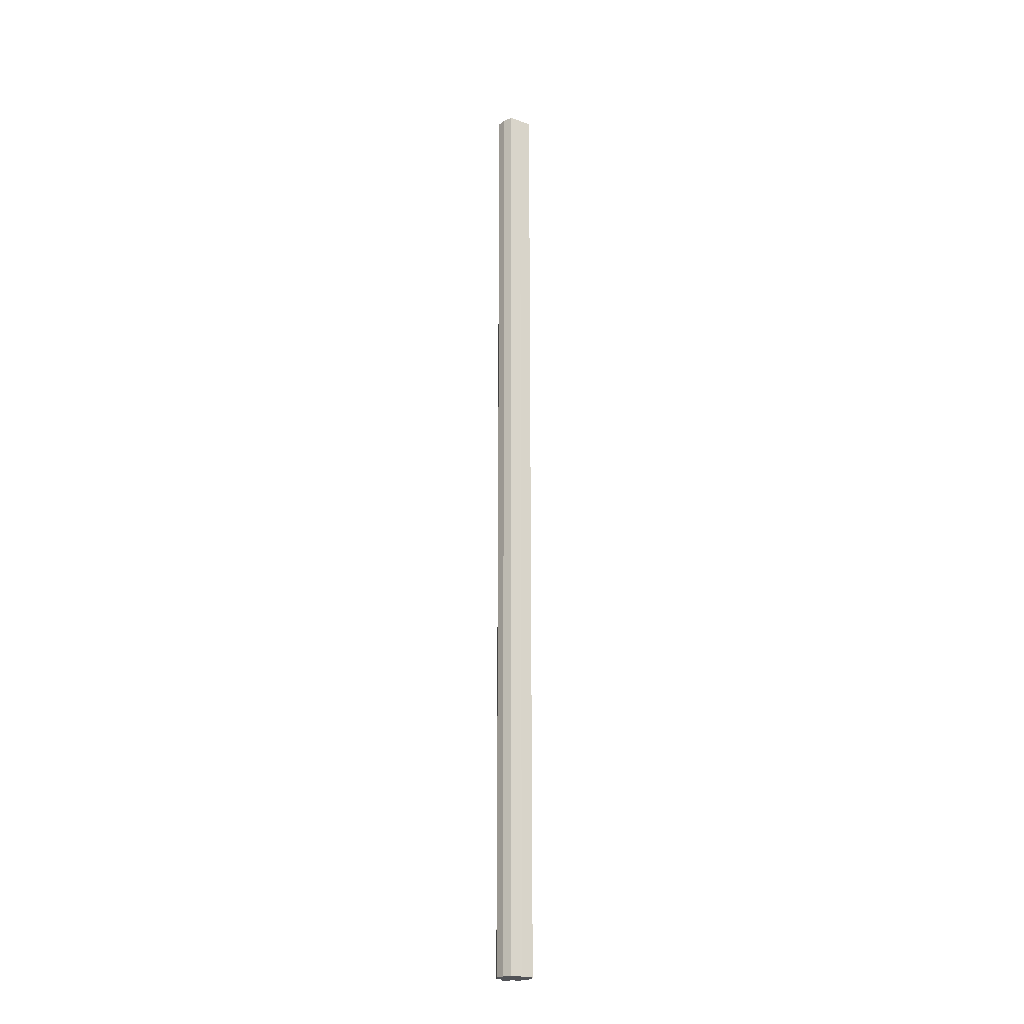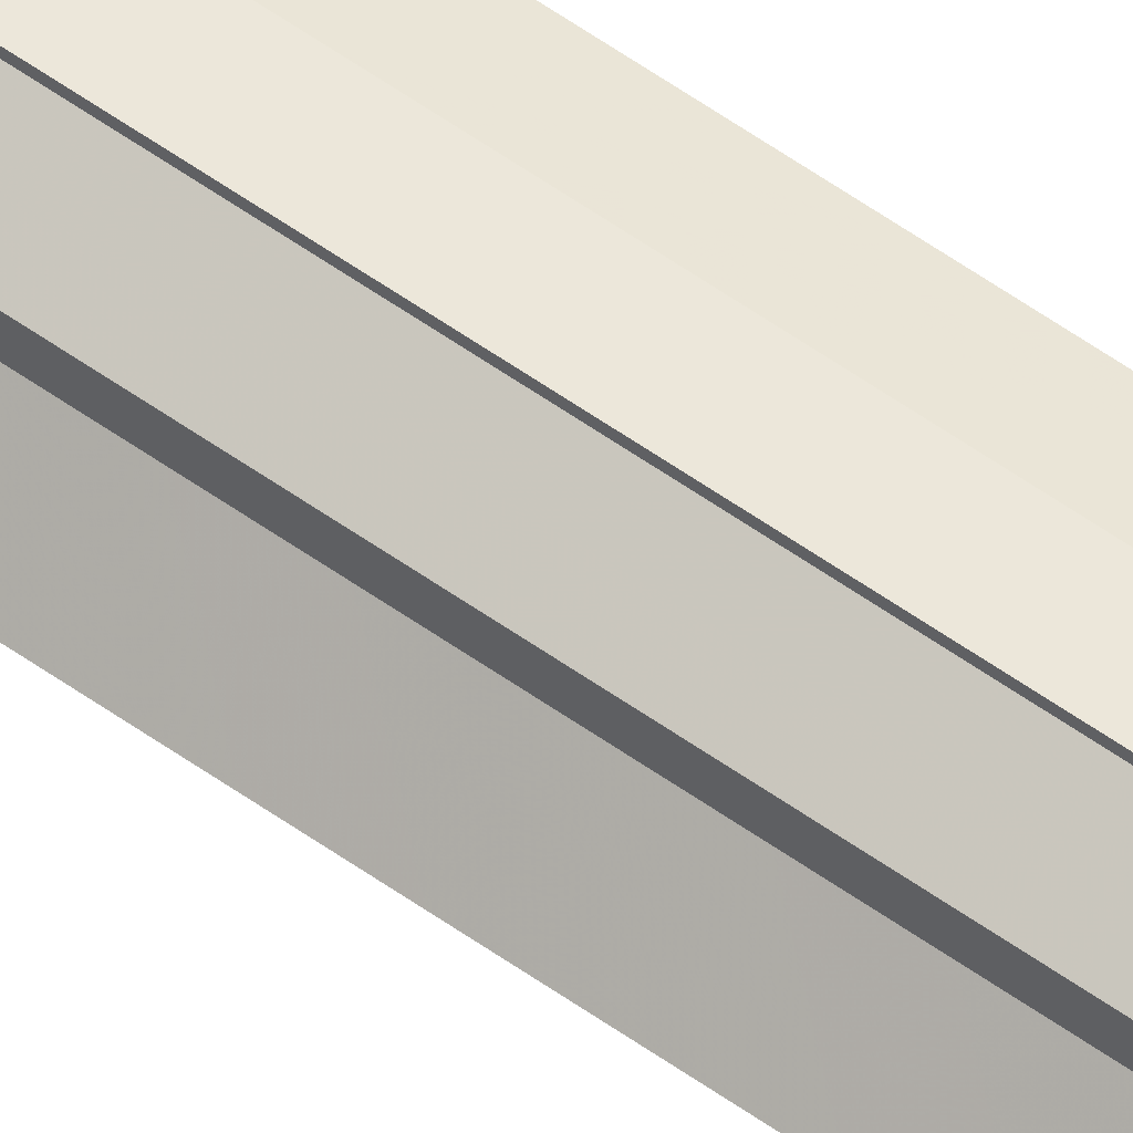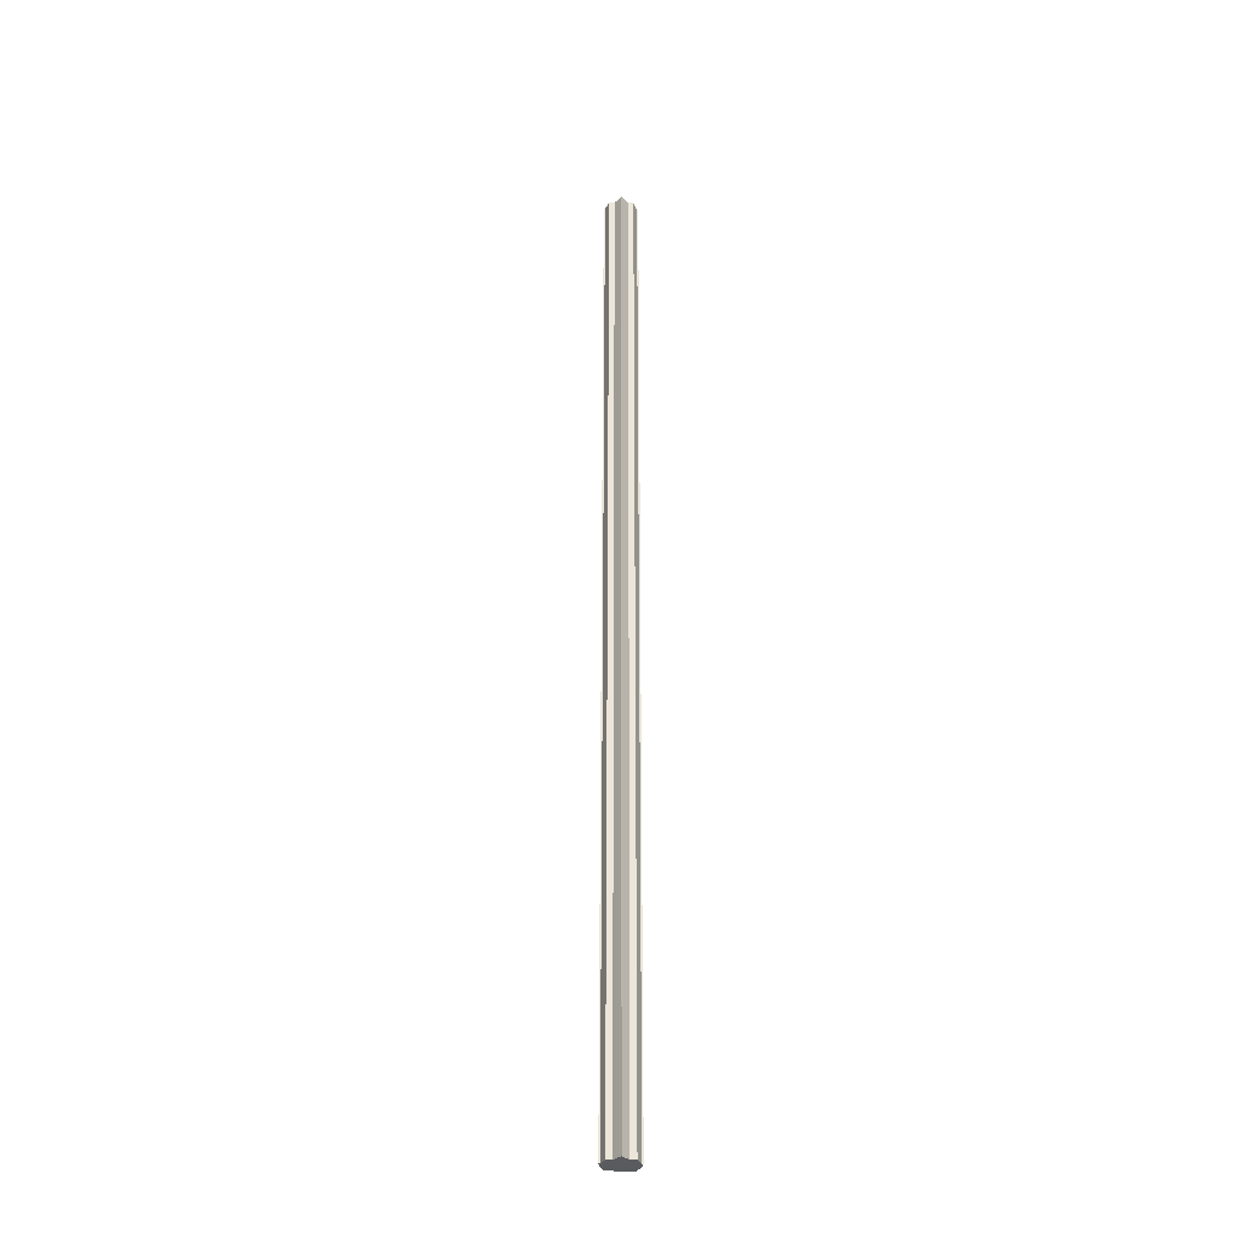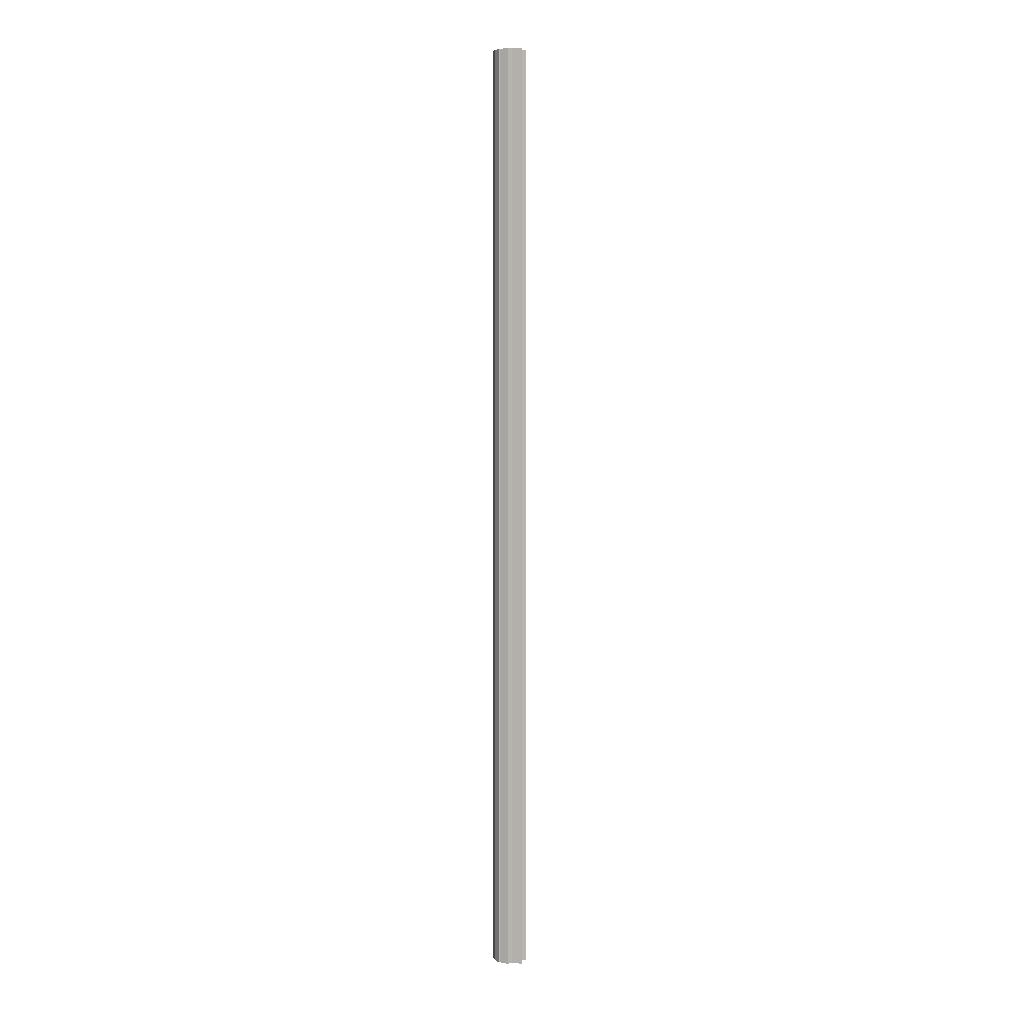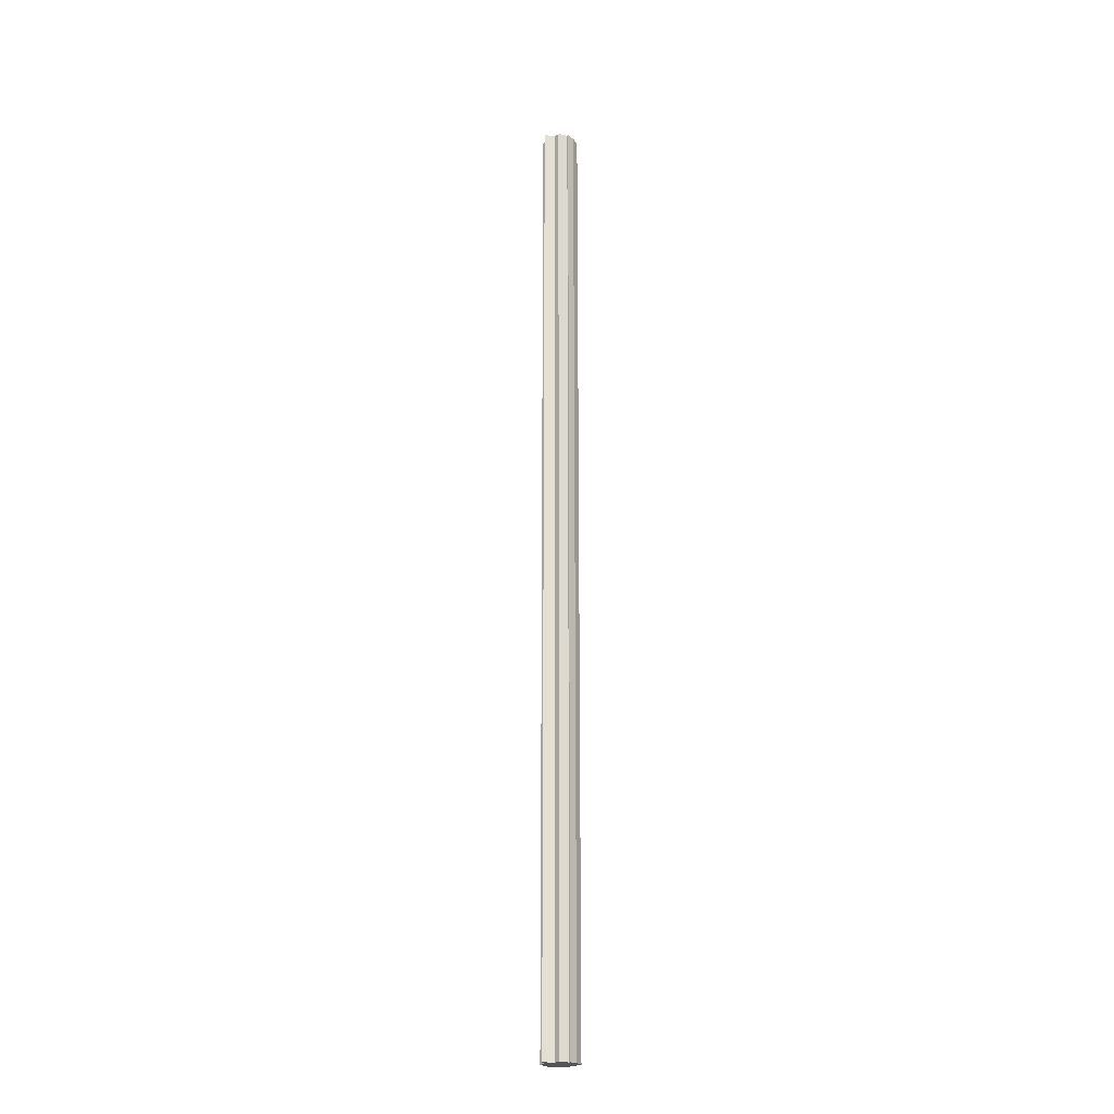
<metadata>
{"format":"obj","ext":"obj","renderer":"f3d","projection":"perspective","resolution":1024,"background":"white","views":[{"elev":-22.4,"azim":-121.6,"up":"+Y"},{"elev":63.7,"azim":124.9,"up":"+Z"},{"elev":-32.0,"azim":88.5,"up":"+Y"},{"elev":3.4,"azim":53.9,"up":"+Y"},{"elev":-22.8,"azim":136.9,"up":"+Y"}]}
</metadata>
<code>
o 2587
v 2222 1878 23.25
v 2222 1878 23.25
v 2222 1880 23.25
v 2222 1880 23.25
v 2222 1880 23.25
v 2222 1878 23.25
v 2222 1878 23.25
v 2222 1878 23.24
v 2222 1880 23.25
v 2222 1878 23.24
v 2222 1880 23.24
v 2222 1880 23.25
v 2222 1878 23.25
v 2222 1880 23.25
v 2222 1878 23.24
v 2222 1880 23.24
v 2222 1878 23.24
v 2222 1880 23.24
v 2222 1878 23.24
v 2222 1878 23.24
v 2222 1878 23.23
v 2222 1878 23.25
v 2222 1878 23.25
v 2222 1878 23.22
v 2222 1878 23.22
v 2222 1878 23.24
v 2222 1878 23.24
v 2222 1878 23.25
v 2222 1878 23.23
v 2222 1878 23.25
v 2222 1878 23.22
v 2222 1878 23.25
v 2222 1878 23.22
v 2222 1878 23.22
v 2222 1880 23.25
v 2222 1880 23.25
v 2222 1880 23.25
v 2222 1878 23.25
v 2222 1880 23.24
v 2222 1878 23.25
v 2222 1880 23.24
v 2222 1878 23.24
v 2222 1880 23.23
v 2222 1878 23.24
v 2222 1880 23.22
v 2222 1878 23.23
v 2222 1880 23.22
v 2222 1878 23.22
v 2222 1880 23.22
v 2222 1878 23.22
v 2222 1878 23.22
v 2222 1878 23.22
v 2222 1878 23.22
v 2222 1880 23.22
v 2222 1878 23.23
v 2222 1880 23.22
v 2222 1878 23.24
v 2222 1880 23.23
v 2222 1878 23.24
v 2222 1880 23.24
v 2222 1878 23.25
v 2222 1880 23.24
v 2222 1878 23.25
v 2222 1880 23.25
v 2222 1878 23.25
v 2222 1880 23.25
v 2222 1878 23.24
v 2222 1878 23.23
v 2222 1880 23.24
v 2222 1878 23.22
v 2222 1880 23.23
v 2222 1878 23.22
v 2222 1880 23.22
v 2222 1878 23.23
v 2222 1880 23.23
v 2222 1878 23.22
v 2222 1880 23.22
v 2222 1878 23.22
v 2222 1880 23.22
v 2222 1878 23.22
v 2222 1880 23.22
v 2222 1880 23.22
v 2222 1880 23.24
v 2222 1880 23.22
v 2222 1880 23.22
v 2222 1880 23.23
v 2222 1880 23.24
v 2222 1880 23.24
v 2222 1880 23.25
v 2222 1880 23.25
v 2222 1880 23.25
v 2222 1880 23.25
v 2222 1880 23.25
v 2222 1880 23.24
v 2222 1880 23.24
v 2222 1880 23.23
v 2222 1880 23.22
v 2222 1880 23.22
f 1 2 3
f 4 2 5
f 6 7 5
f 7 8 9
f 8 10 11
f 12 13 14
f 14 15 16
f 16 17 18
f 19 17 20
f 19 21 17
f 19 20 22
f 19 22 23
f 19 24 21
f 19 25 24
f 19 26 27
f 19 28 26
f 19 27 29
f 19 30 28
f 19 29 31
f 19 32 30
f 19 31 33
f 19 33 34
f 35 32 36
f 37 38 35
f 39 40 37
f 41 42 39
f 43 44 41
f 45 46 43
f 47 48 45
f 49 50 47
f 51 52 49
f 52 53 54
f 53 55 56
f 55 57 58
f 57 59 60
f 59 61 62
f 61 63 64
f 63 65 66
f 67 68 69
f 68 70 71
f 70 72 73
f 69 74 75
f 75 76 77
f 77 78 79
f 78 80 81
f 81 34 82
f 83 82 84
f 83 84 85
f 83 85 86
f 83 86 87
f 83 87 88
f 83 88 89
f 83 89 90
f 83 90 91
f 83 92 93
f 83 93 94
f 83 94 95
f 83 95 96
f 83 96 97
f 83 97 98

</code>
